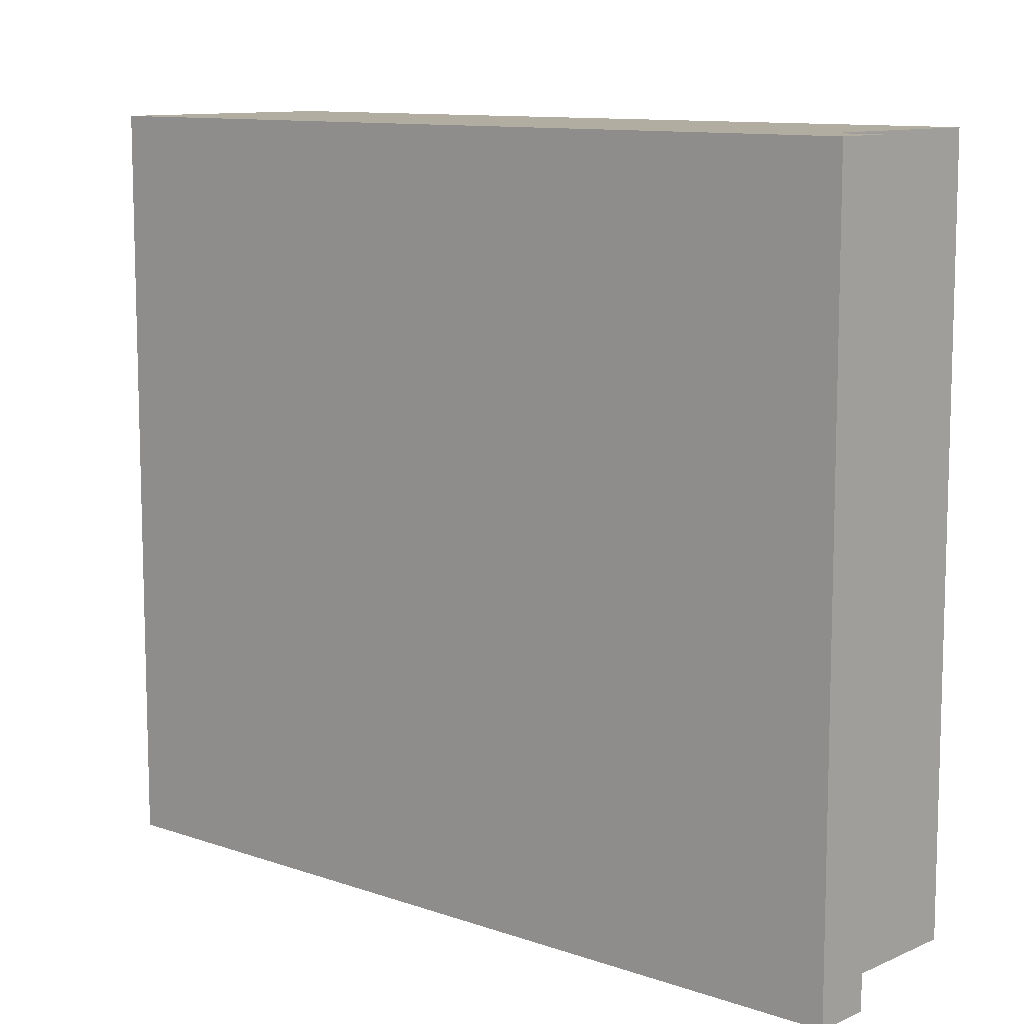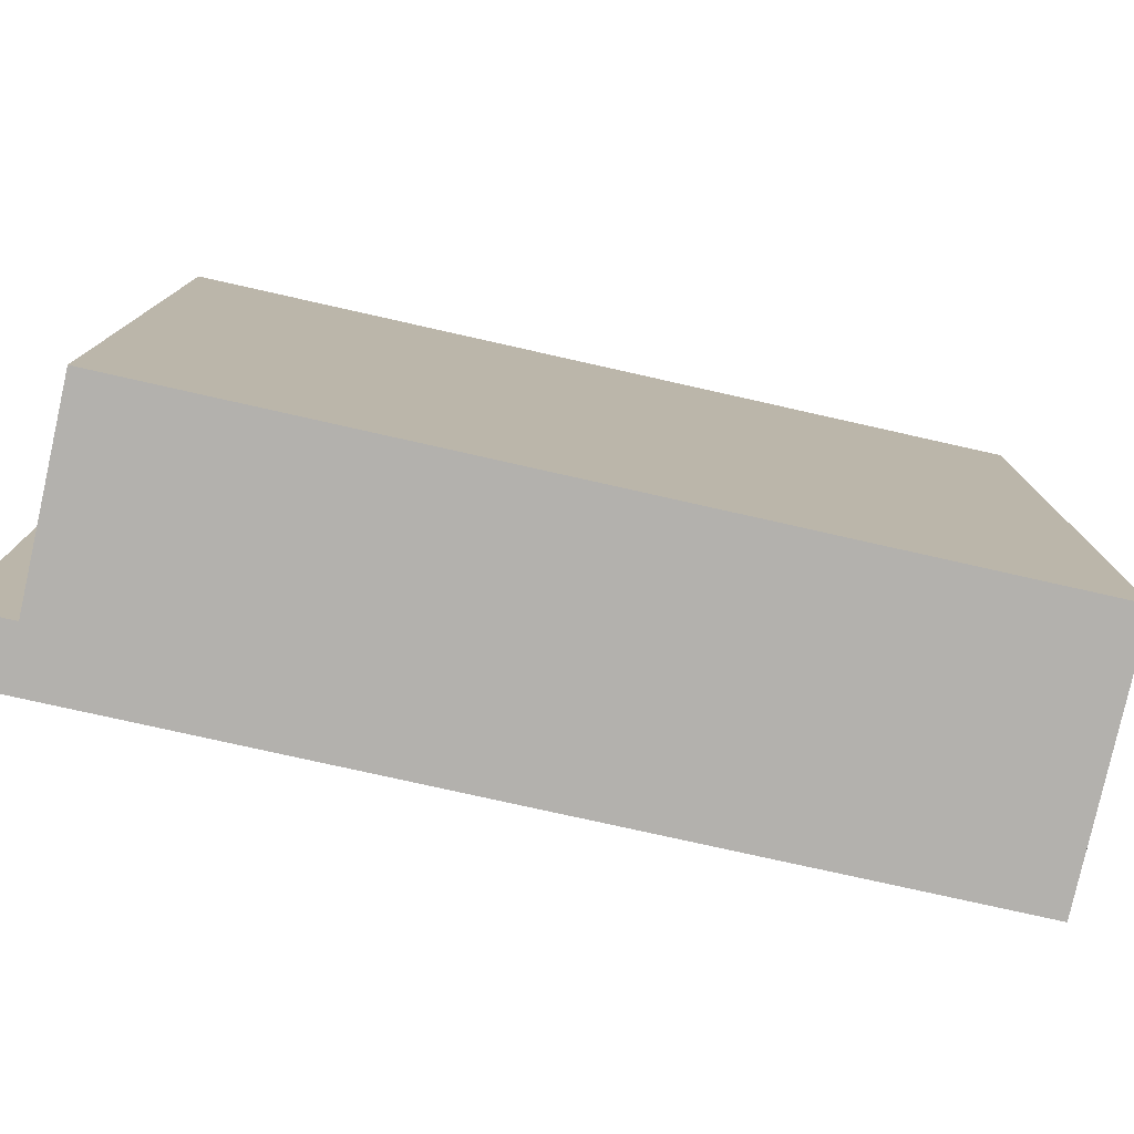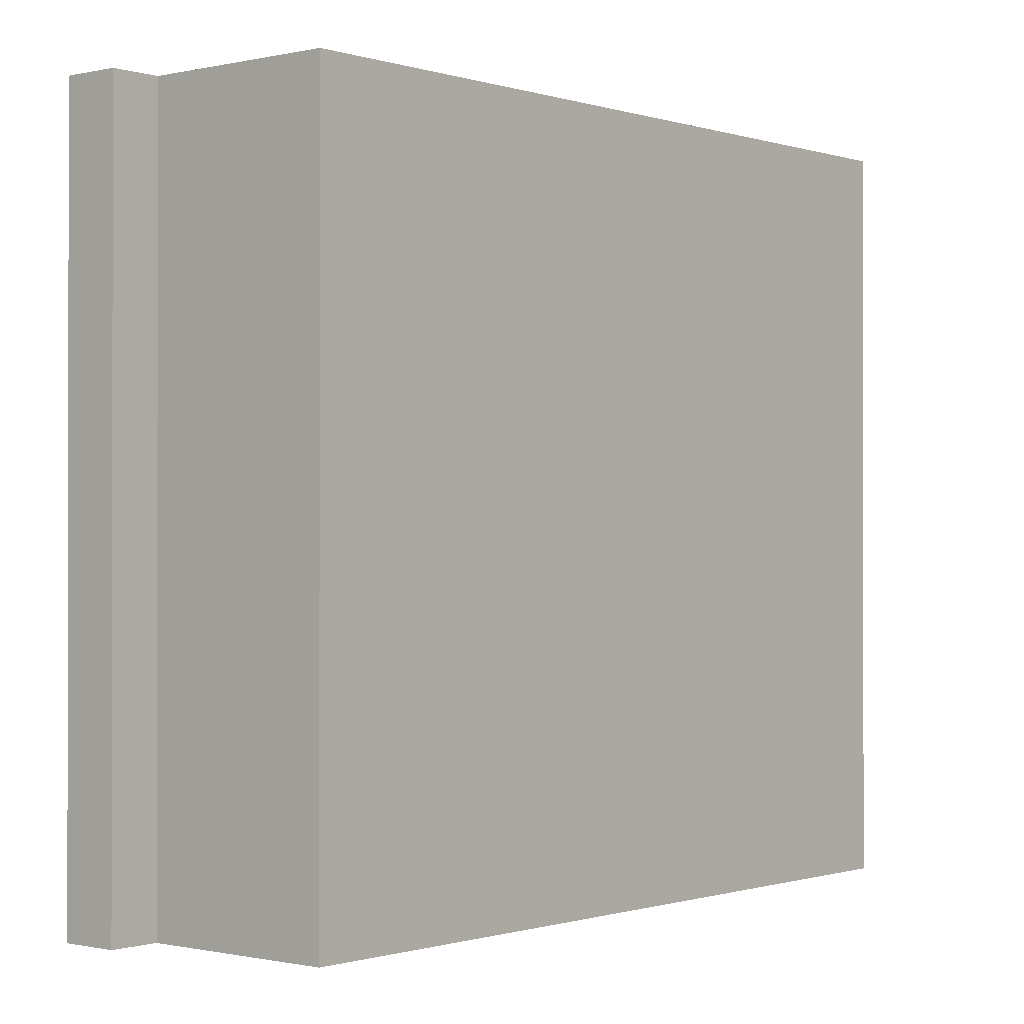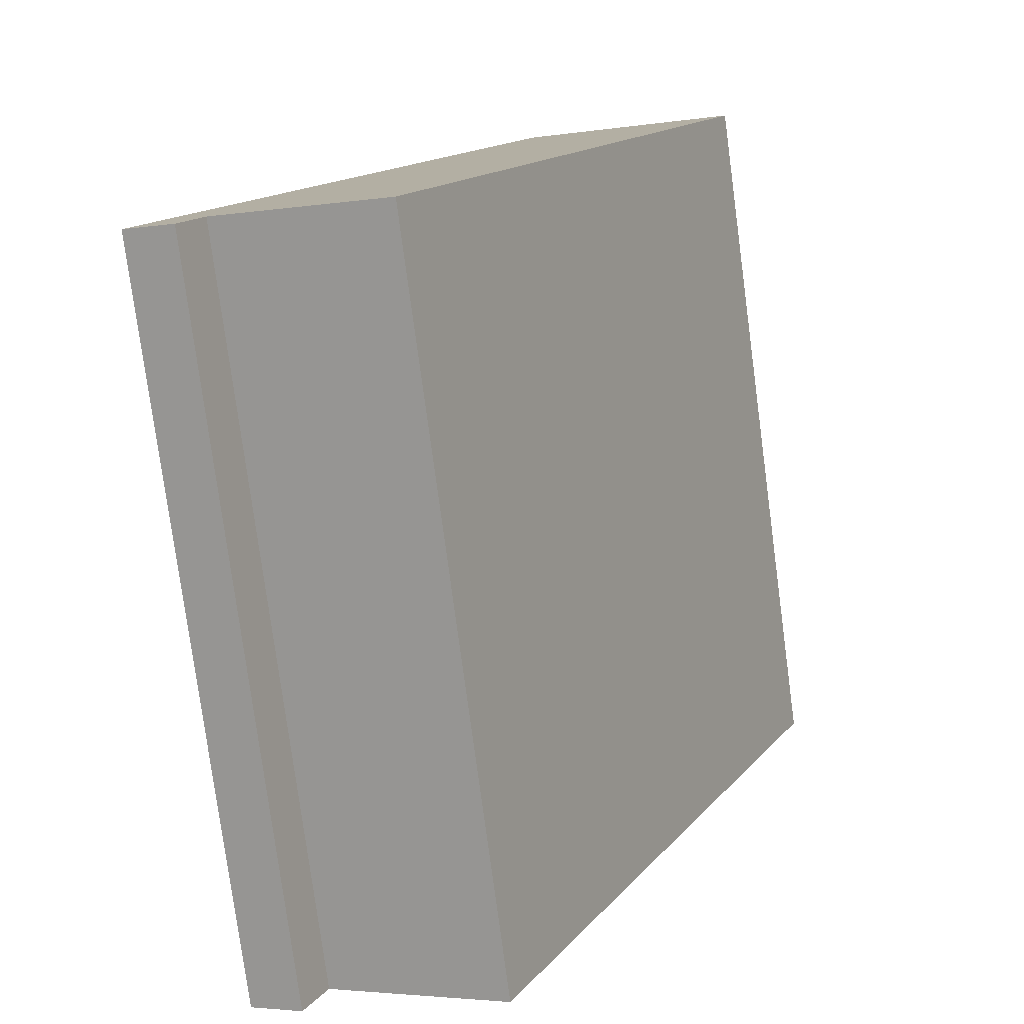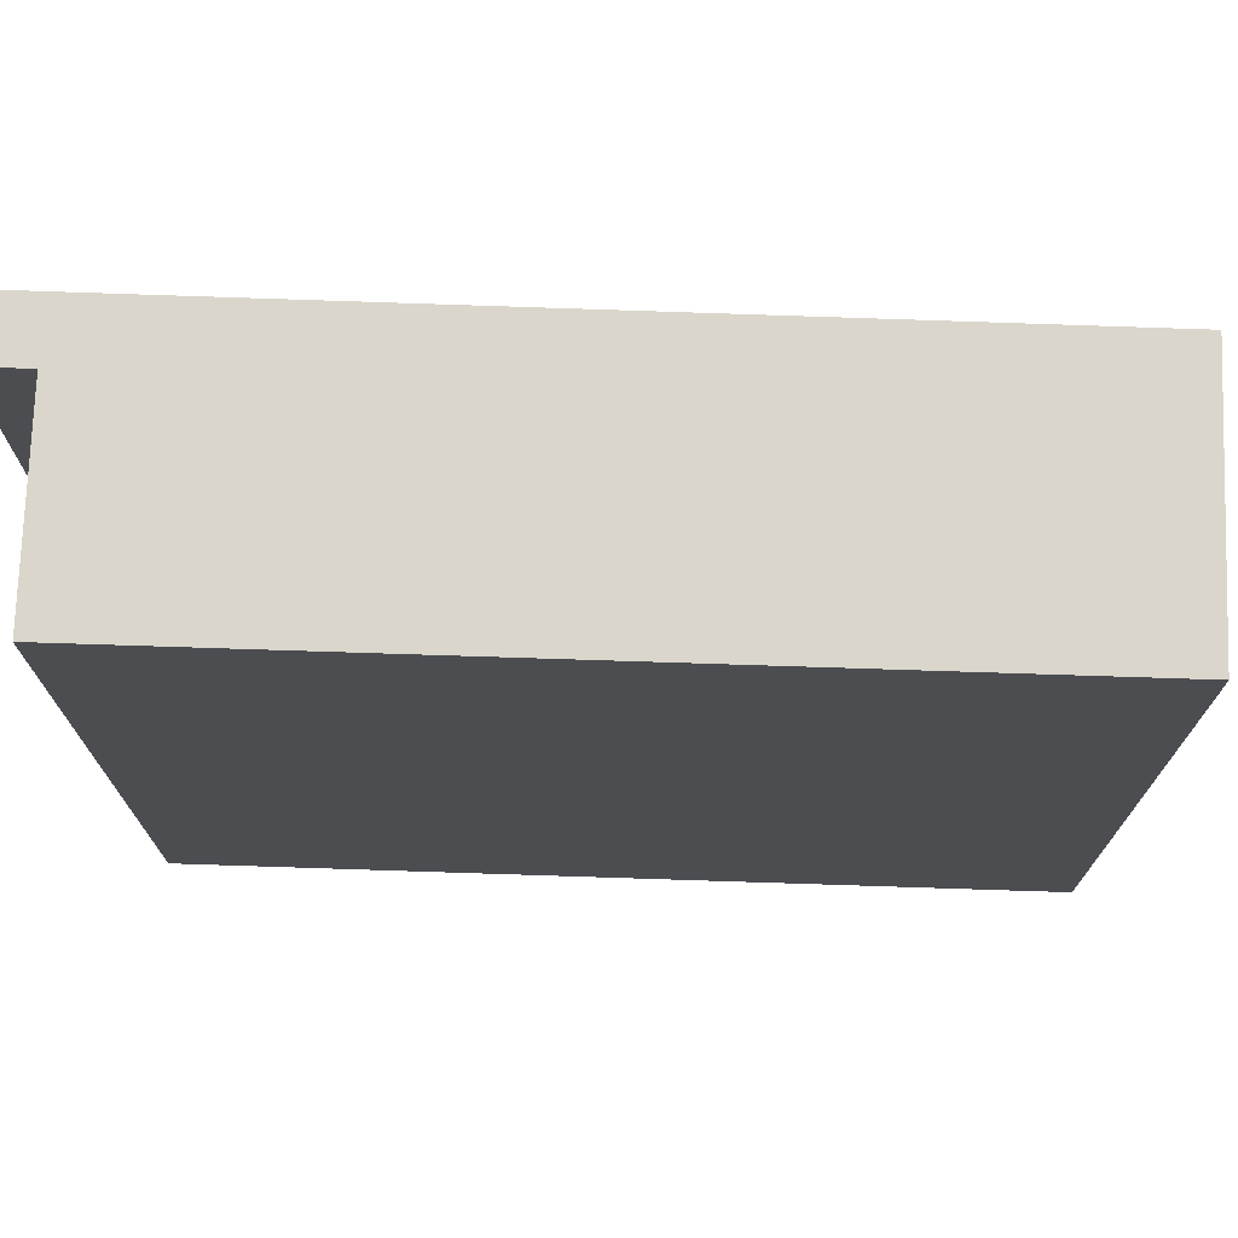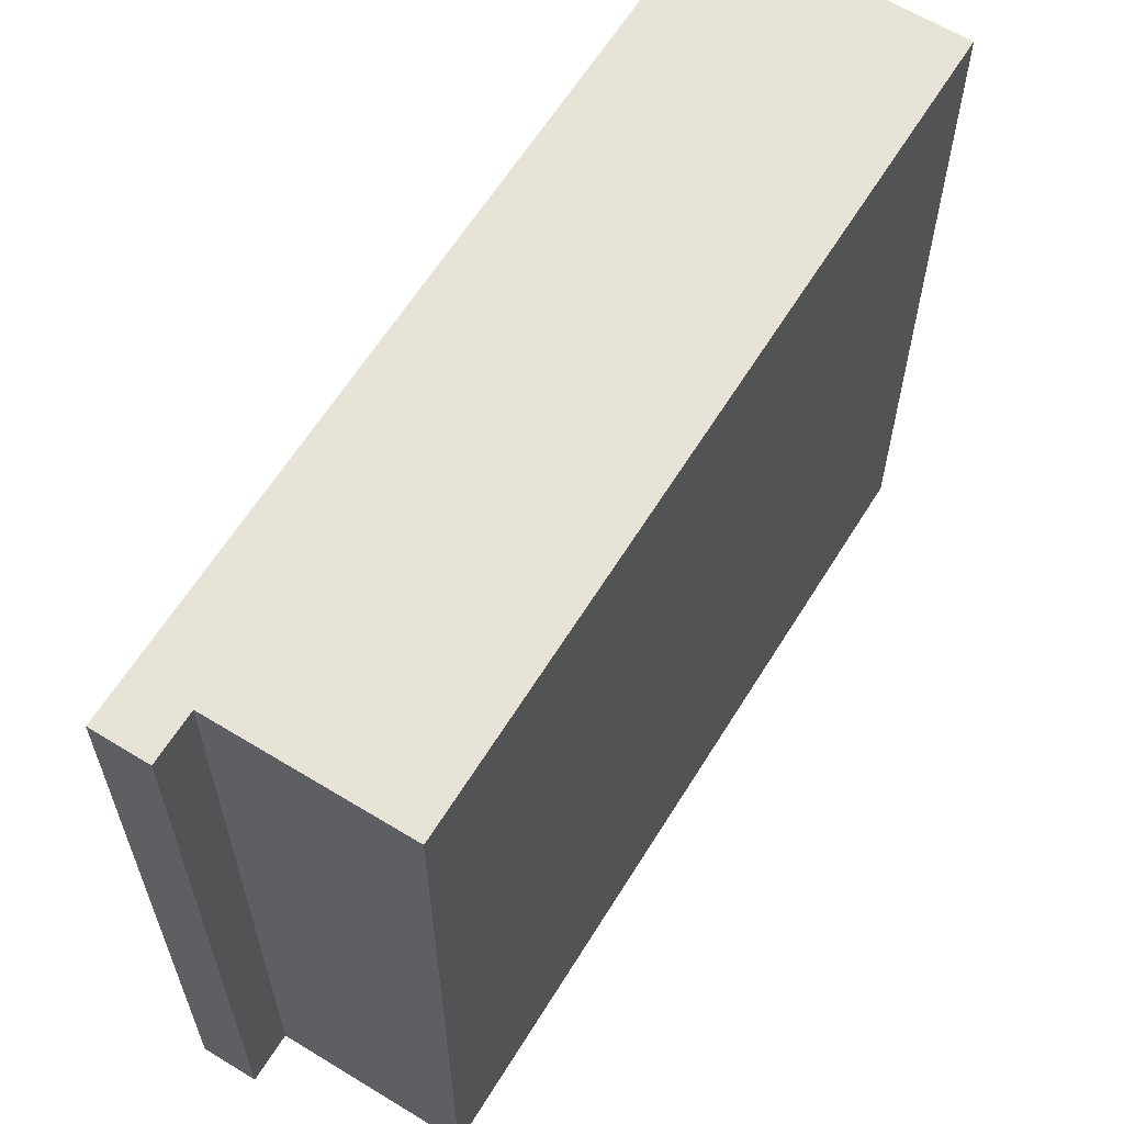
<metadata>
{"format":"obj","ext":"obj","renderer":"f3d","projection":"perspective","resolution":1024,"background":"white","views":[{"elev":10.4,"azim":106.0,"up":"+Y"},{"elev":-79.2,"azim":-128.2,"up":"+Y"},{"elev":-0.6,"azim":-165.4,"up":"+Y"},{"elev":-78.5,"azim":-172.4,"up":"+Z"},{"elev":74.0,"azim":-113.7,"up":"+Y"},{"elev":62.6,"azim":-173.9,"up":"+Y"}]}
</metadata>
<code>
v  0 7.214 4.417e-16
v  5.11 7.214 -6.302
v  3.407 7.214 -7.121
v  5.823 7.214 -6.503
v  5.323 7.214 -6.744
v  2.187 7.214 1.049
v  5.823 3.982e-16 -6.503
v  5.323 4.13e-16 -6.744
v  5.11 3.859e-16 -6.302
v  3.407 4.36e-16 -7.121
v  0 0 0
v  2.187 -6.423e-17 1.049
g defaultobject
f 1 2 3
f 2 4 5
f 4 2 6
f 6 2 1
f 7 5 4
f 5 7 8
f 9 3 2
f 3 9 10
f 8 2 5
f 2 8 9
f 10 1 3
f 1 10 11
f 11 6 1
f 6 11 12
f 12 4 6
f 4 12 7
f 10 12 11
f 12 10 9
f 12 9 7
f 7 9 8

</code>
